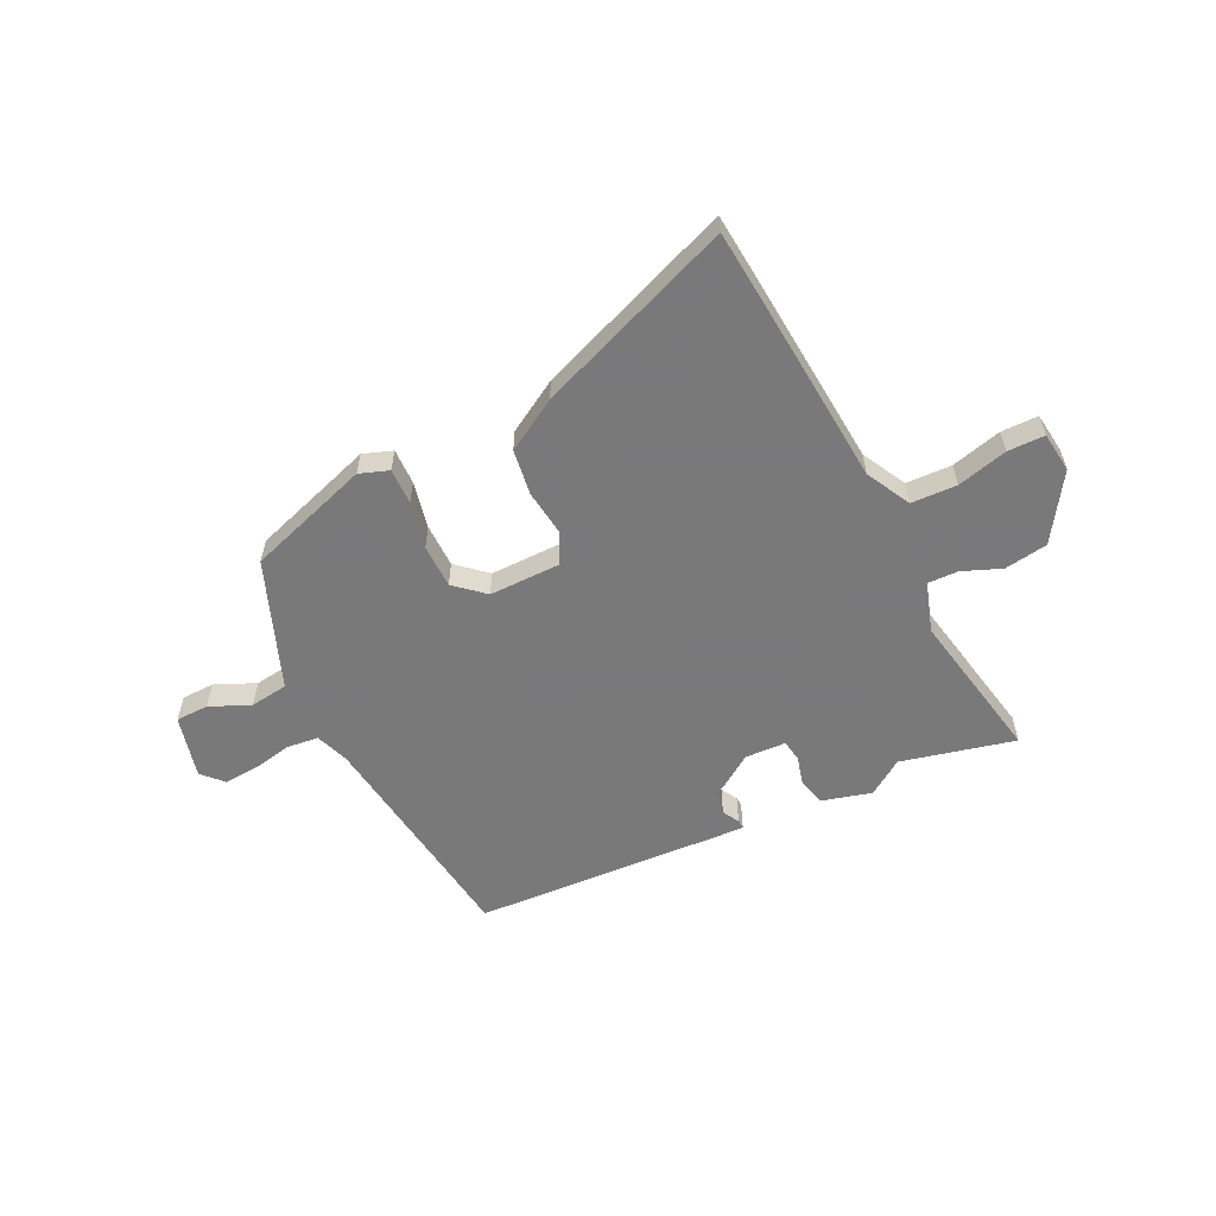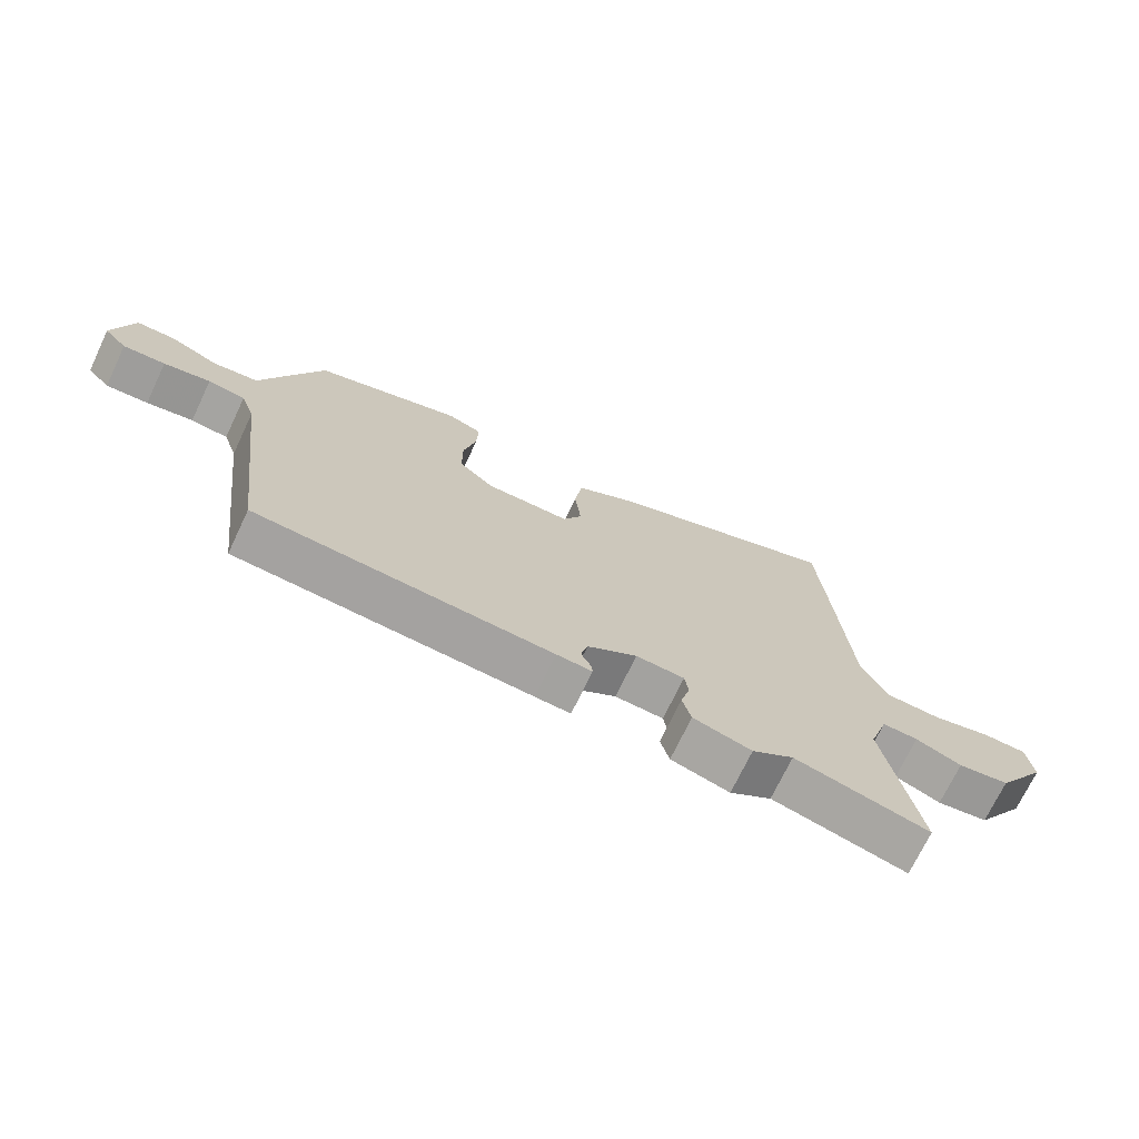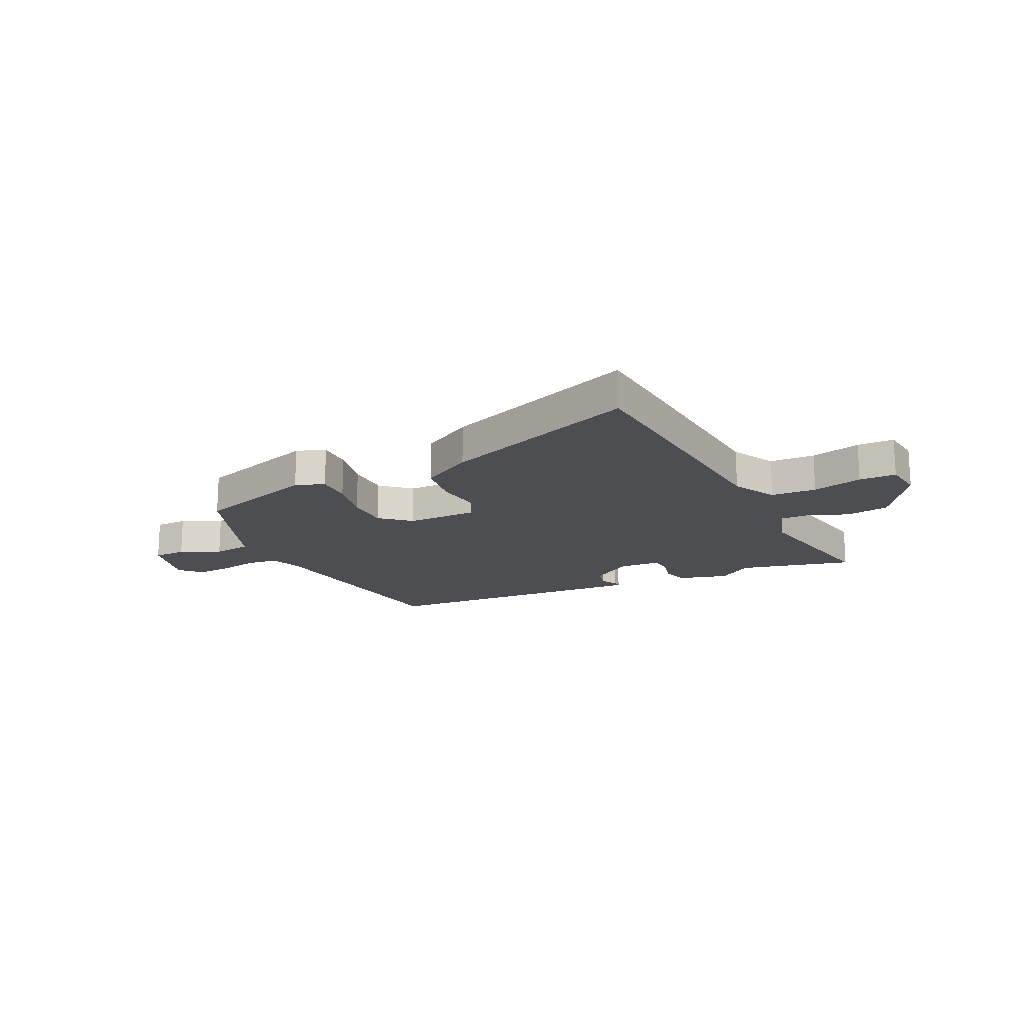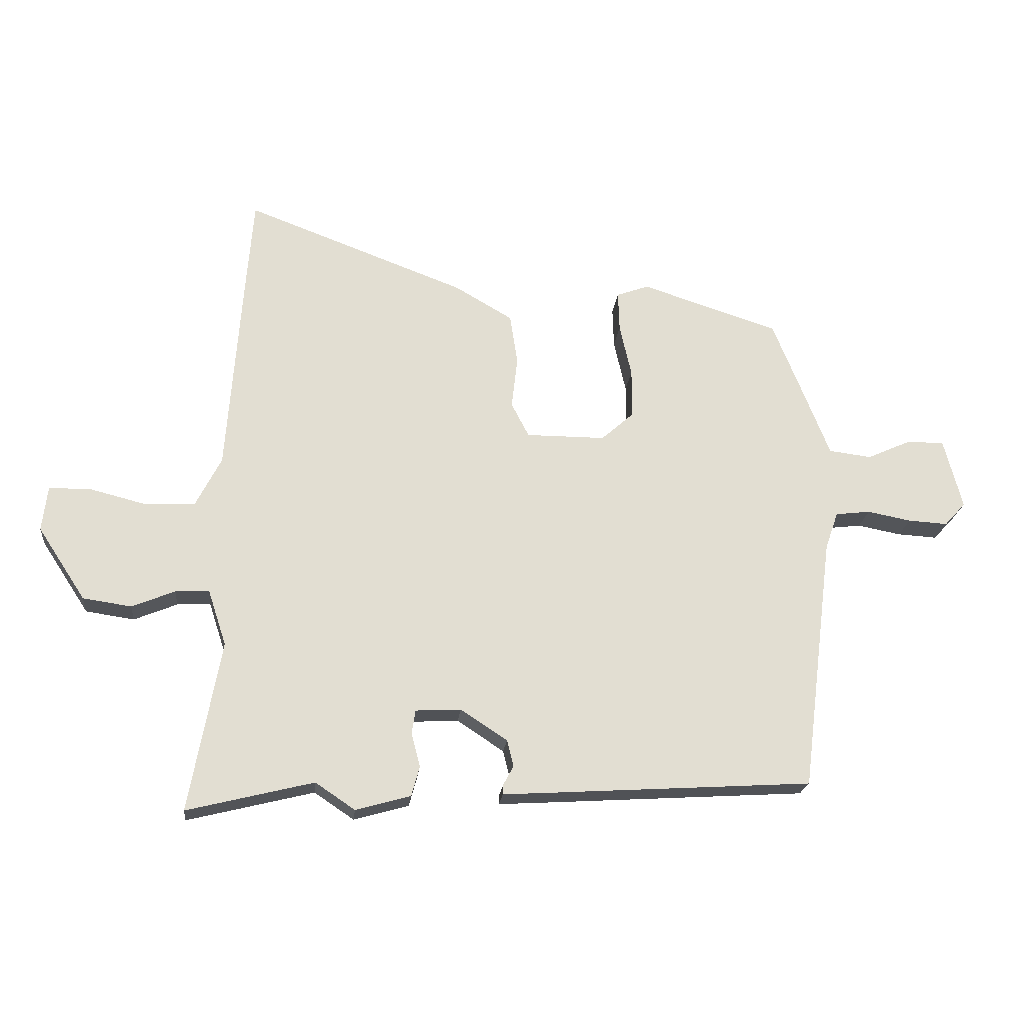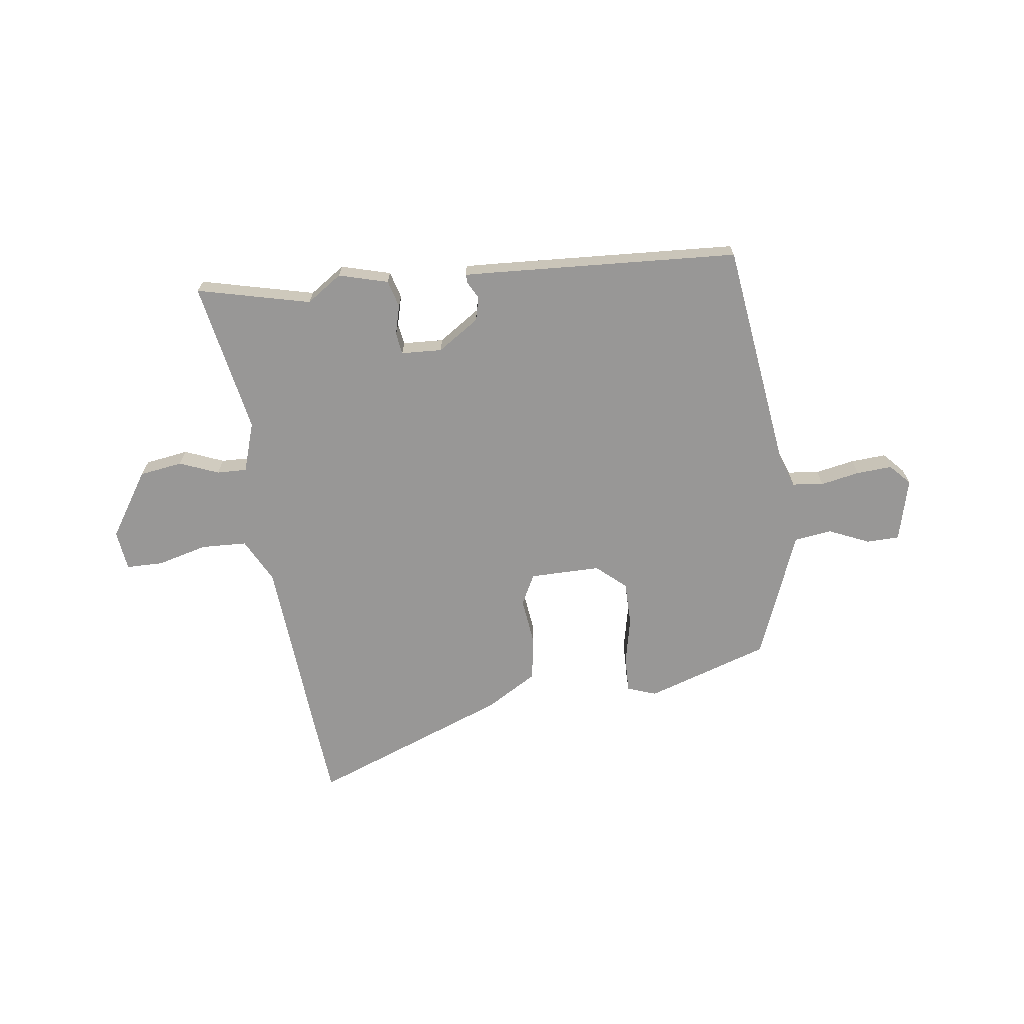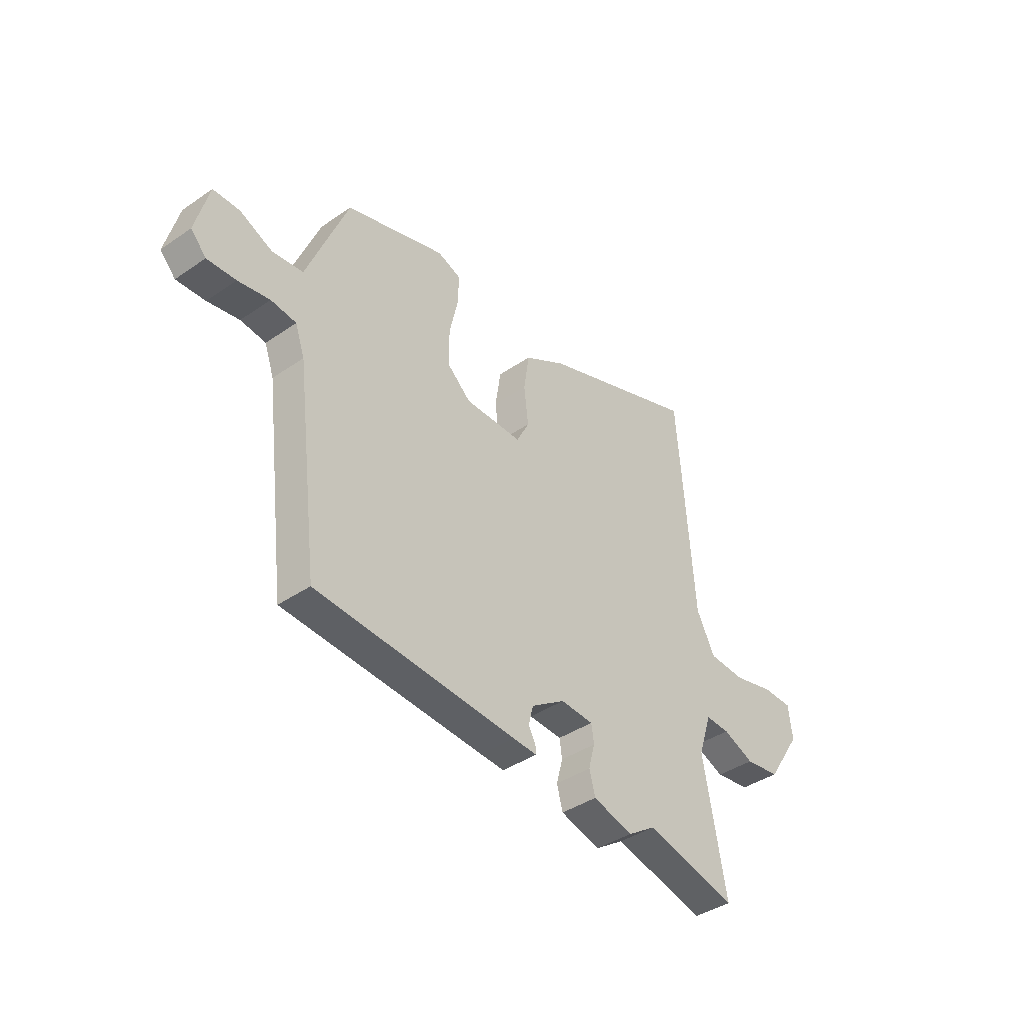
<metadata>
{"format":"obj","ext":"obj","renderer":"f3d","projection":"perspective","resolution":1024,"background":"white","views":[{"elev":-57.8,"azim":26.5,"up":"+Y"},{"elev":-71.7,"azim":-25.4,"up":"+Z"},{"elev":-17.1,"azim":26.1,"up":"+Y"},{"elev":-21.3,"azim":174.1,"up":"+Z"},{"elev":-68.3,"azim":-172.1,"up":"+Y"},{"elev":-40.2,"azim":-49.8,"up":"+Z"}]}
</metadata>
<code>
v -0.468 0.07 0.418
v -0.235 0.07 0.493
v -0.18 0.07 0.473
v -0.182 0.07 0.405
v -0.202 0.07 0.316
v -0.202 0.07 0.233
v -0.147 0.07 0.184
v -0.013 0.07 0.184
v 0.017 0.07 0.242
v 0.007 0.07 0.329
v 0.02 0.07 0.415
v 0.118 0.07 0.472
v 0.491 0.07 0.612
v 0.502 0.07 0.473
v 0.528 0.07 0.112
v 0.571 0.07 0.028
v 0.657 0.07 0.024
v 0.752 0.07 0.048
v 0.822 0.07 0.047
v 0.831 0.07 -0.029
v 0.75 0.07 -0.152
v 0.668 0.07 -0.164
v 0.595 0.07 -0.134
v 0.538 0.07 -0.132
v 0.507 0.07 -0.226
v 0.56 0.07 -0.515
v 0.346 0.07 -0.462
v 0.279 0.07 -0.507
v 0.186 0.07 -0.481
v 0.172 0.07 -0.43
v 0.187 0.07 -0.374
v 0.181 0.07 -0.333
v 0.104 0.07 -0.329
v 0.025 0.07 -0.381
v 0.014 0.07 -0.425
v 0.031 0.07 -0.457
v 0.032 0.07 -0.474
v -0.024 0.07 -0.471
v -0.493 0.07 -0.442
v -0.547 0.07 -0.009
v -0.569 0.07 0.054
v -0.628 0.07 0.061
v -0.702 0.07 0.047
v -0.769 0.07 0.043
v -0.805 0.07 0.082
v -0.774 0.07 0.201
v -0.712 0.07 0.202
v -0.636 0.07 0.168
v -0.564 0.07 0.177
v -0.511 0.07 0.311
v -0.468 0 0.418
v -0.235 0 0.493
v -0.18 0 0.473
v -0.182 0 0.405
v -0.202 0 0.316
v -0.202 0 0.233
v -0.147 0 0.184
v -0.013 0 0.184
v 0.017 0 0.242
v 0.007 0 0.329
v 0.02 0 0.415
v 0.118 0 0.472
v 0.491 0 0.612
v 0.502 0 0.473
v 0.528 0 0.112
v 0.571 0 0.028
v 0.657 0 0.024
v 0.752 0 0.048
v 0.822 0 0.047
v 0.831 0 -0.029
v 0.75 0 -0.152
v 0.668 0 -0.164
v 0.595 0 -0.134
v 0.538 0 -0.132
v 0.507 0 -0.226
v 0.56 0 -0.515
v 0.346 0 -0.462
v 0.279 0 -0.507
v 0.186 0 -0.481
v 0.172 0 -0.43
v 0.187 0 -0.374
v 0.181 0 -0.333
v 0.104 0 -0.329
v 0.025 0 -0.381
v 0.014 0 -0.425
v 0.031 0 -0.457
v 0.032 0 -0.474
v -0.024 0 -0.471
v -0.493 0 -0.442
v -0.547 0 -0.009
v -0.569 0 0.054
v -0.628 0 0.061
v -0.702 0 0.047
v -0.769 0 0.043
v -0.805 0 0.082
v -0.774 0 0.201
v -0.712 0 0.202
v -0.636 0 0.168
v -0.564 0 0.177
v -0.511 0 0.311
f 49 50 1 2
f 45 46 47 48
f 45 48 49
f 42 43 44 45
f 42 45 49
f 41 42 49 2
f 37 38 39 40
f 35 36 37 40
f 34 35 40 41
f 33 34 41
f 32 33 41
f 28 29 30 31
f 27 28 31 32
f 25 26 27 32
f 24 25 32 41
f 20 21 22 23
f 17 18 19 20
f 16 17 20 23
f 15 16 23 24
f 9 10 11 12
f 9 12 13 14
f 2 3 4 5
f 2 5 6
f 41 2 6
f 8 9 14 15
f 7 8 15 24
f 41 6 7
f 7 24 41
f 52 51 100 99
f 98 97 96 95
f 99 98 95
f 95 94 93 92
f 99 95 92
f 52 99 92 91
f 90 89 88 87
f 90 87 86 85
f 91 90 85 84
f 91 84 83
f 91 83 82
f 81 80 79 78
f 82 81 78 77
f 82 77 76 75
f 91 82 75 74
f 73 72 71 70
f 70 69 68 67
f 73 70 67 66
f 74 73 66 65
f 62 61 60 59
f 64 63 62 59
f 55 54 53 52
f 56 55 52
f 56 52 91
f 65 64 59 58
f 74 65 58 57
f 57 56 91
f 91 74 57
f 1 51 52 2
f 2 52 53 3
f 3 53 54 4
f 4 54 55 5
f 5 55 56 6
f 6 56 57 7
f 7 57 58 8
f 8 58 59 9
f 9 59 60 10
f 10 60 61 11
f 11 61 62 12
f 12 62 63 13
f 13 63 64 14
f 14 64 65 15
f 15 65 66 16
f 16 66 67 17
f 17 67 68 18
f 18 68 69 19
f 19 69 70 20
f 20 70 71 21
f 21 71 72 22
f 22 72 73 23
f 23 73 74 24
f 24 74 75 25
f 25 75 76 26
f 26 76 77 27
f 27 77 78 28
f 28 78 79 29
f 29 79 80 30
f 30 80 81 31
f 31 81 82 32
f 32 82 83 33
f 33 83 84 34
f 34 84 85 35
f 35 85 86 36
f 36 86 87 37
f 37 87 88 38
f 38 88 89 39
f 39 89 90 40
f 40 90 91 41
f 41 91 92 42
f 42 92 93 43
f 43 93 94 44
f 44 94 95 45
f 45 95 96 46
f 46 96 97 47
f 47 97 98 48
f 48 98 99 49
f 49 99 100 50
f 50 100 51 1

</code>
